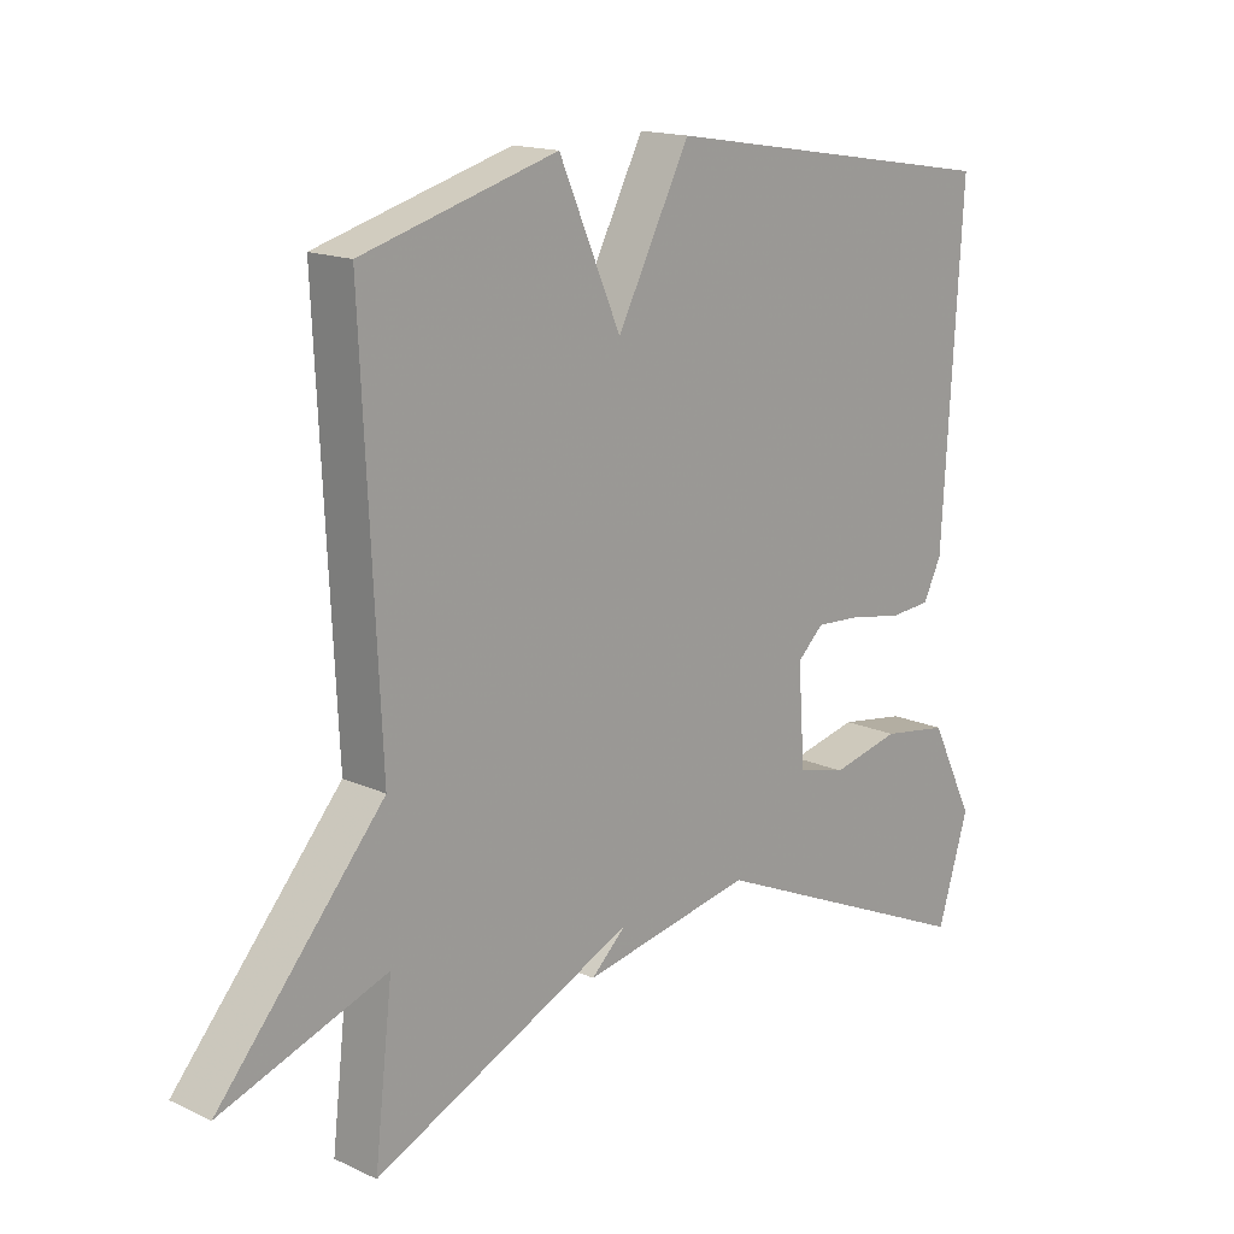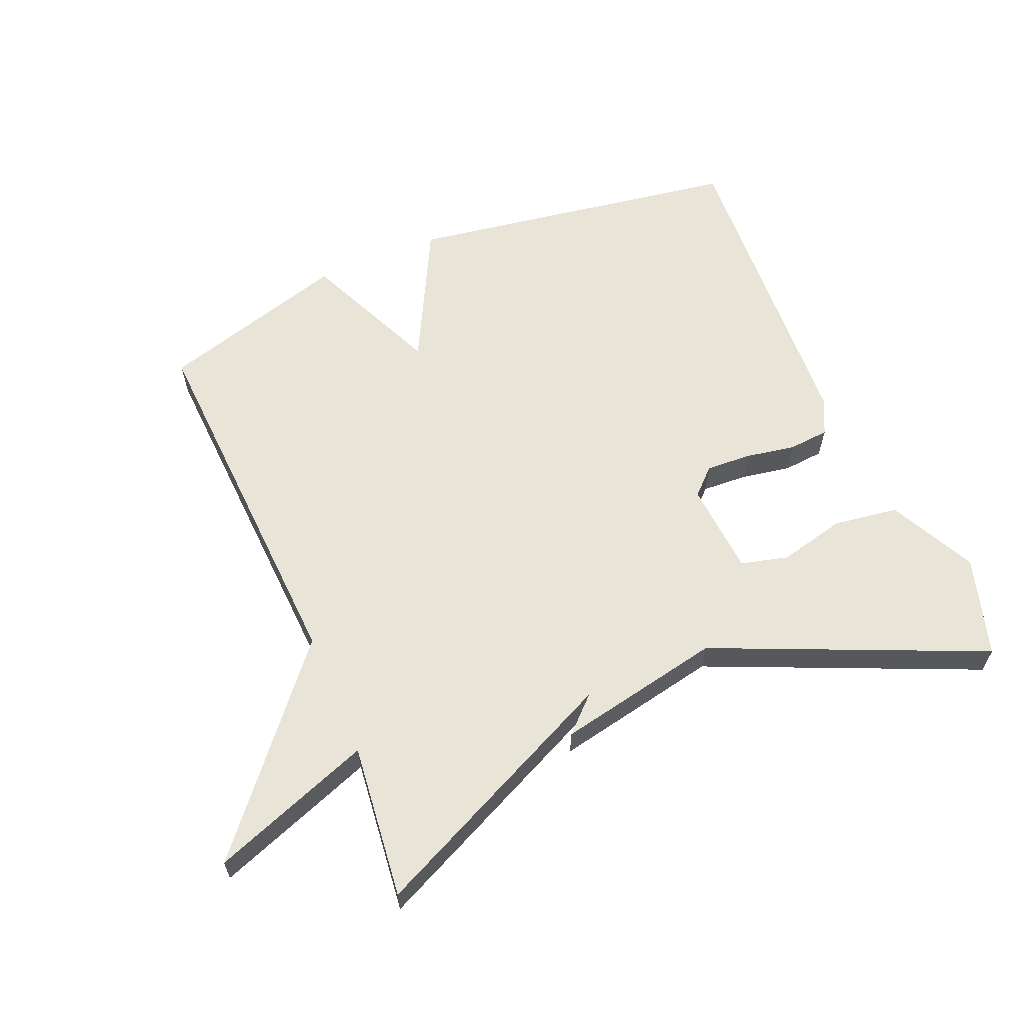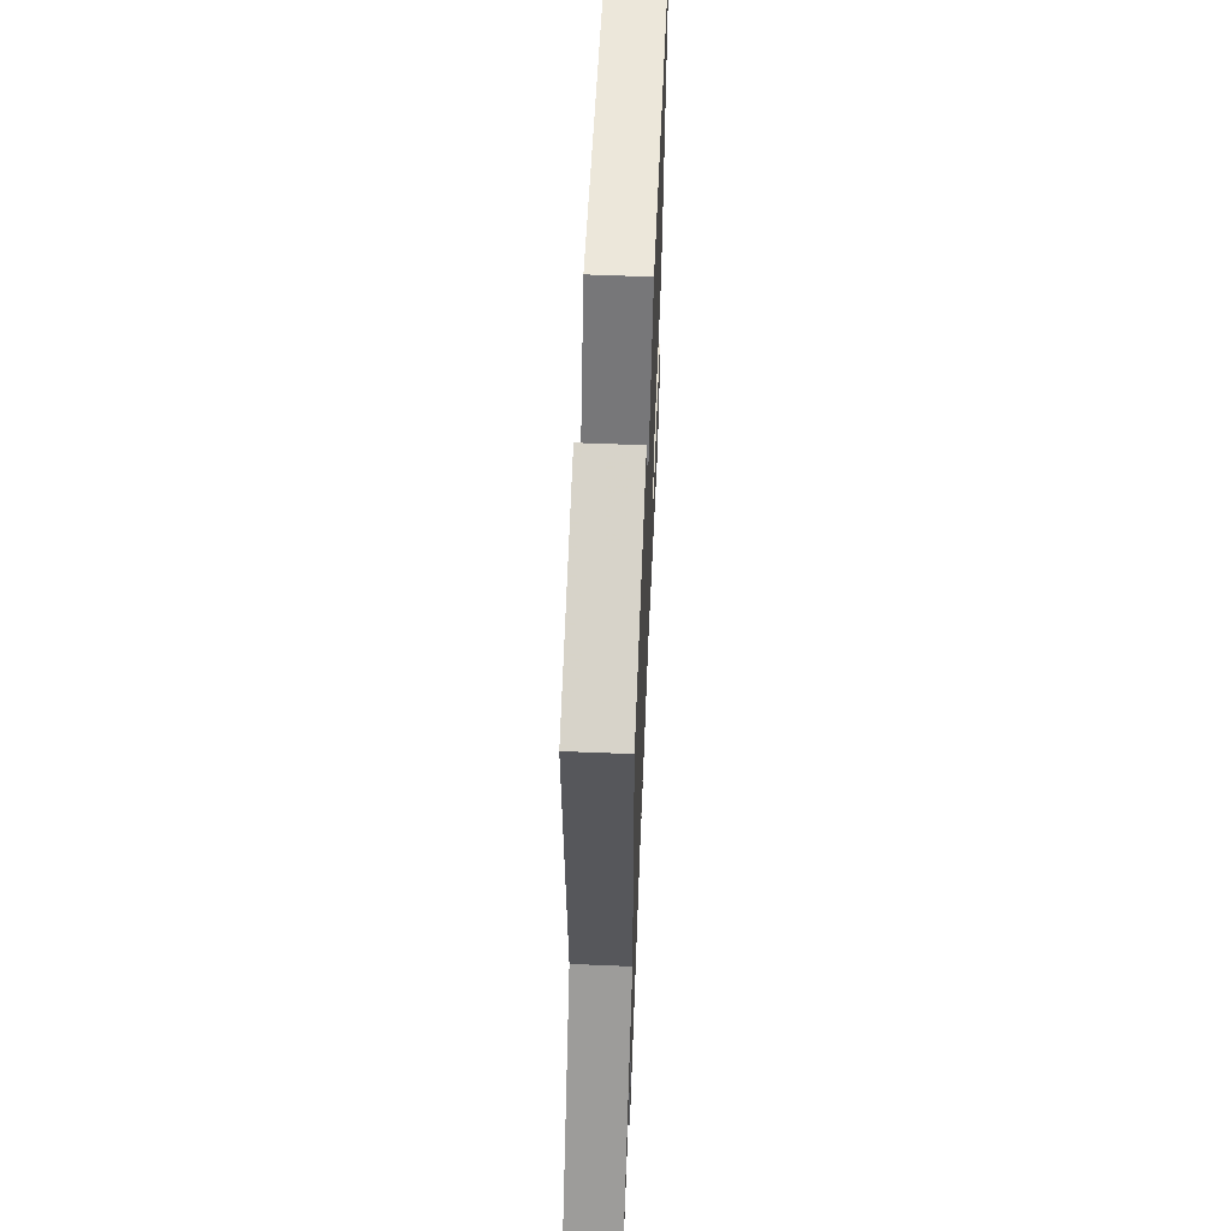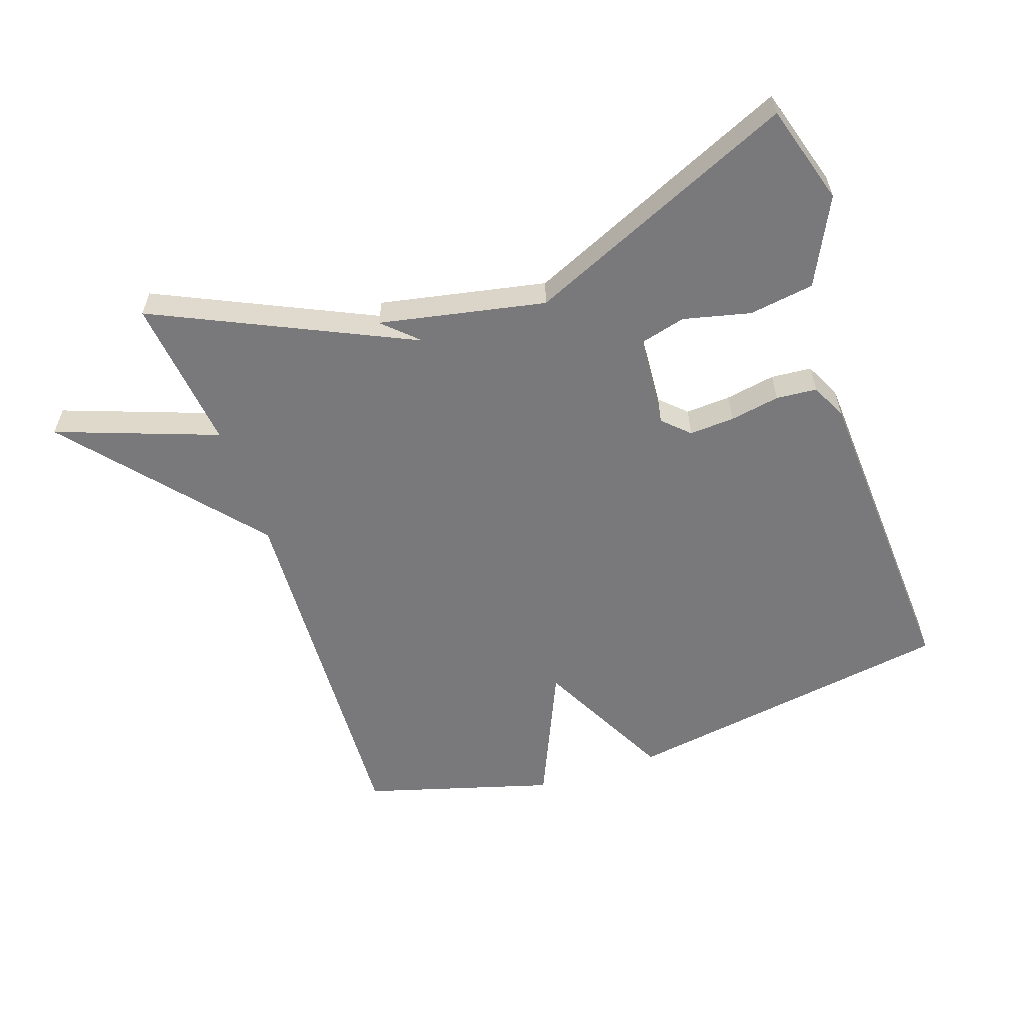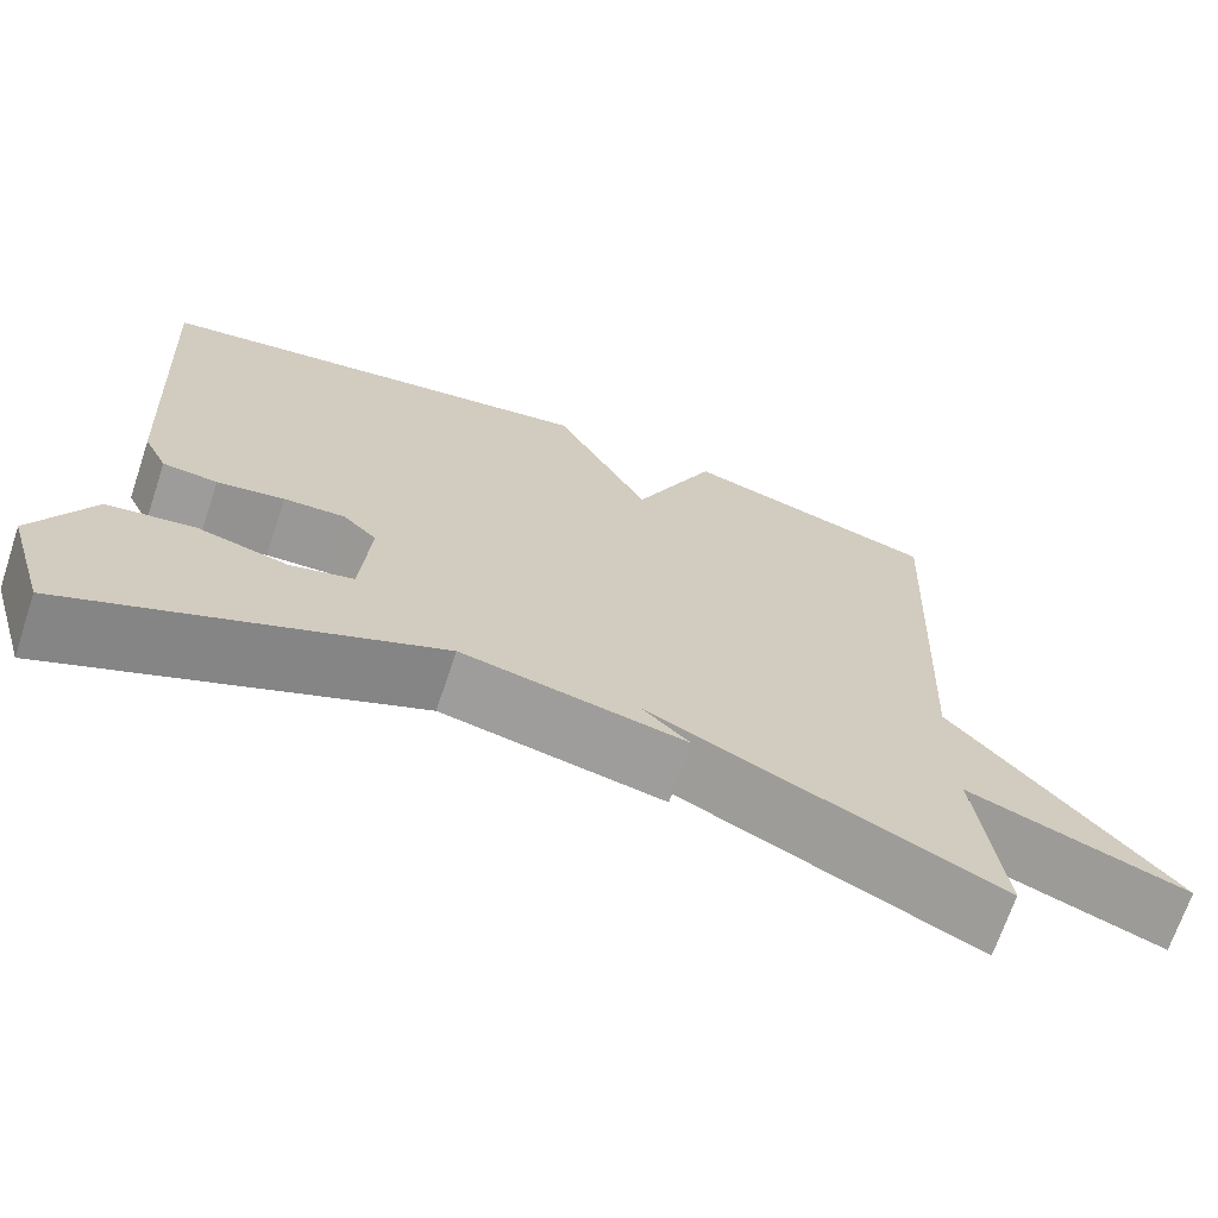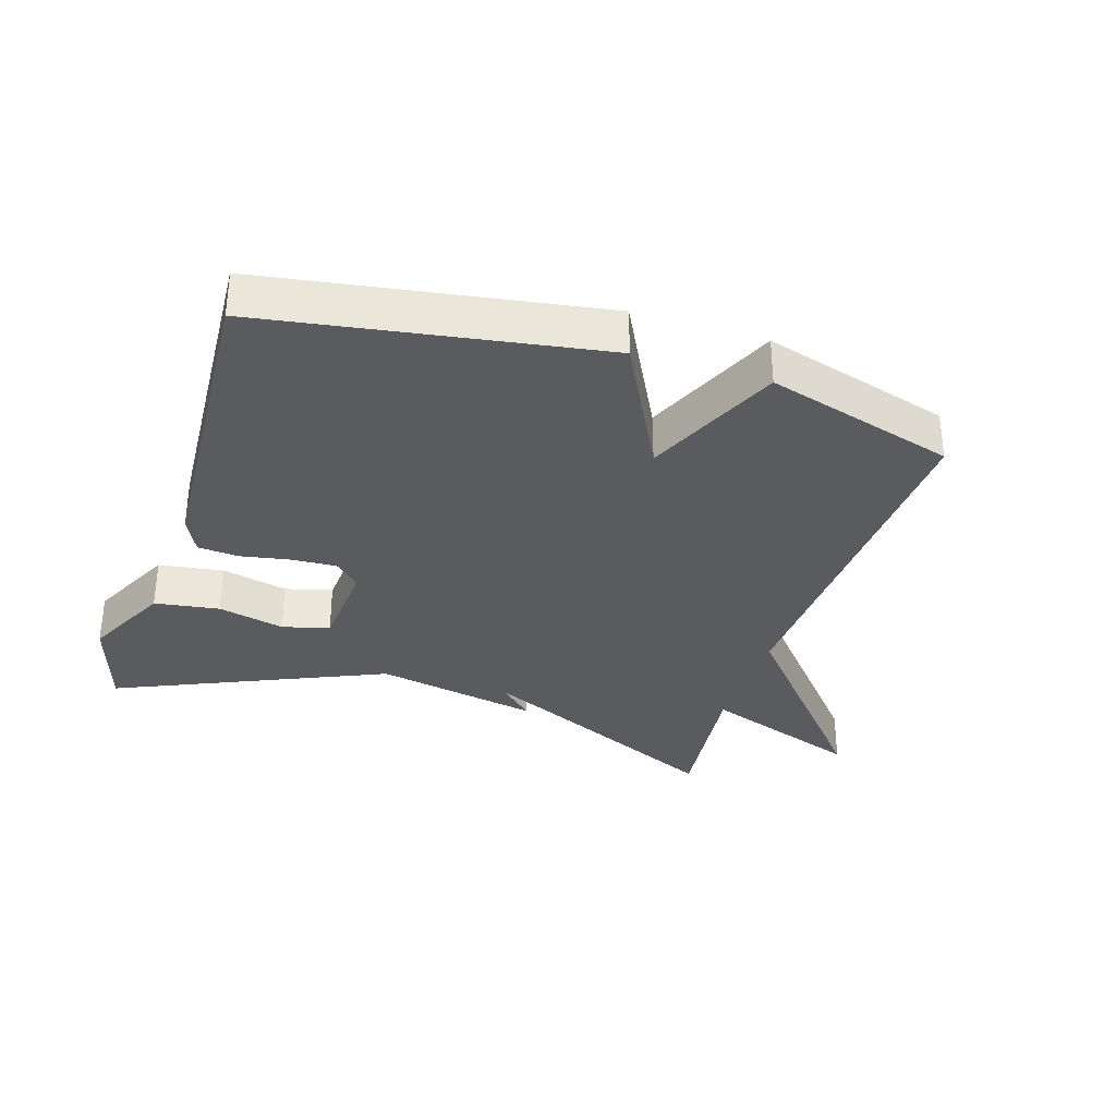
<metadata>
{"format":"obj","ext":"obj","renderer":"f3d","projection":"perspective","resolution":1024,"background":"white","views":[{"elev":15.8,"azim":133.7,"up":"+Z"},{"elev":61.3,"azim":156.9,"up":"+Y"},{"elev":59.9,"azim":92.4,"up":"+Z"},{"elev":-57.9,"azim":-161.3,"up":"+Y"},{"elev":-69.4,"azim":-18.6,"up":"+Z"},{"elev":-33.0,"azim":-17.7,"up":"+Y"}]}
</metadata>
<code>
v 0.5 0.07 0.5
v 0.473 0.07 -0.065
v 0.719 0.07 -0.354
v 0.473 0.07 -0.265
v 0.5 0.07 -0.5
v 0.11 0.07 -0.319
v 0.163 0.07 -0.369
v -0.09 0.07 -0.319
v -0.5 0.07 -0.5
v -0.546 0.07 -0.349
v -0.481 0.07 -0.217
v -0.382 0.07 -0.202
v -0.28 0.07 -0.226
v -0.208 0.07 -0.207
v -0.198 0.07 -0.065
v -0.237 0.07 -0.028
v -0.306 0.07 -0.032
v -0.382 0.07 -0.046
v -0.444 0.07 -0.041
v -0.471 0.07 0.014
v -0.5 0.07 0.5
v 0.011 0.07 0.583
v 0.119 0.07 0.374
v 0.211 0.07 0.583
v 0.5 0 0.5
v 0.473 0 -0.065
v 0.719 0 -0.354
v 0.473 0 -0.265
v 0.5 0 -0.5
v 0.11 0 -0.319
v 0.163 0 -0.369
v -0.09 0 -0.319
v -0.5 0 -0.5
v -0.546 0 -0.349
v -0.481 0 -0.217
v -0.382 0 -0.202
v -0.28 0 -0.226
v -0.208 0 -0.207
v -0.198 0 -0.065
v -0.237 0 -0.028
v -0.306 0 -0.032
v -0.382 0 -0.046
v -0.444 0 -0.041
v -0.471 0 0.014
v -0.5 0 0.5
v 0.011 0 0.583
v 0.119 0 0.374
v 0.211 0 0.583
f 23 24 1 2
f 21 22 23
f 20 21 23
f 19 20 23
f 18 19 23
f 17 18 23
f 16 17 23
f 15 16 23 2
f 14 15 2
f 13 14 2
f 11 12 13
f 10 11 13
f 9 10 13
f 8 9 13
f 6 7 8 13
f 6 13 2
f 4 5 6
f 4 6 2
f 2 3 4
f 26 25 48 47
f 47 46 45
f 47 45 44
f 47 44 43
f 47 43 42
f 47 42 41
f 47 41 40
f 26 47 40 39
f 26 39 38
f 26 38 37
f 37 36 35
f 37 35 34
f 37 34 33
f 37 33 32
f 37 32 31 30
f 26 37 30
f 30 29 28
f 26 30 28
f 28 27 26
f 1 25 26 2
f 2 26 27 3
f 3 27 28 4
f 4 28 29 5
f 5 29 30 6
f 6 30 31 7
f 7 31 32 8
f 8 32 33 9
f 9 33 34 10
f 10 34 35 11
f 11 35 36 12
f 12 36 37 13
f 13 37 38 14
f 14 38 39 15
f 15 39 40 16
f 16 40 41 17
f 17 41 42 18
f 18 42 43 19
f 19 43 44 20
f 20 44 45 21
f 21 45 46 22
f 22 46 47 23
f 23 47 48 24
f 24 48 25 1

</code>
